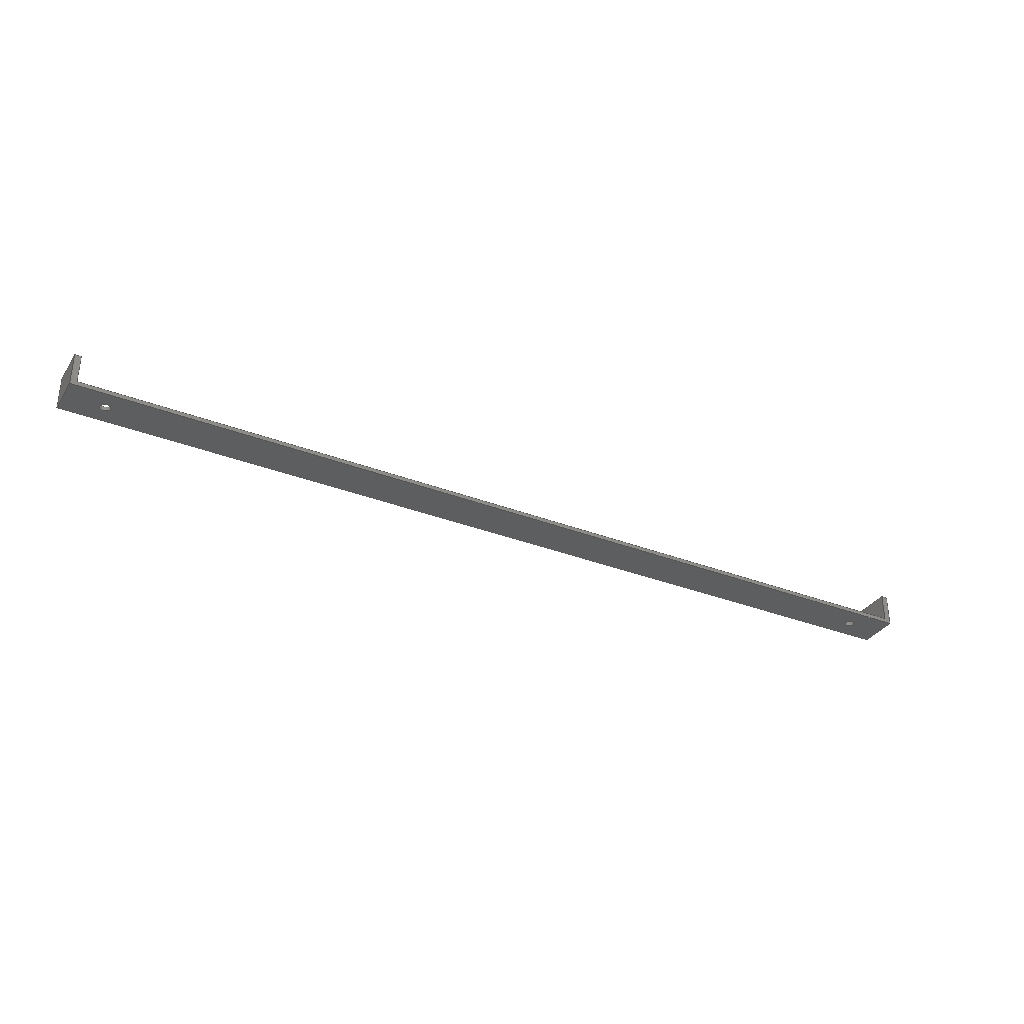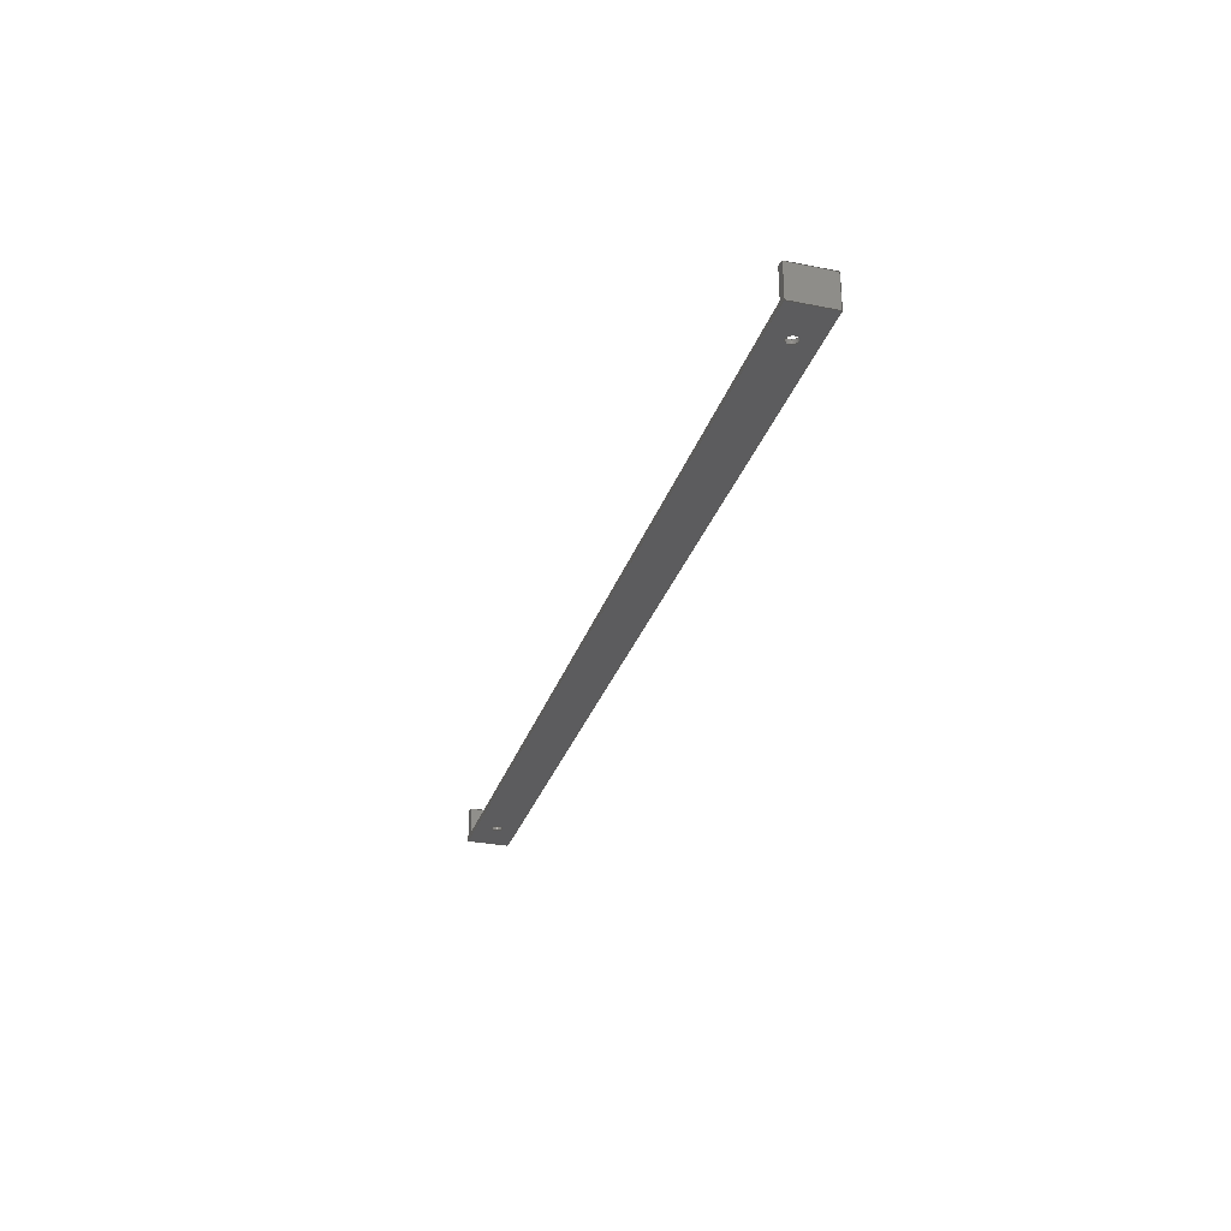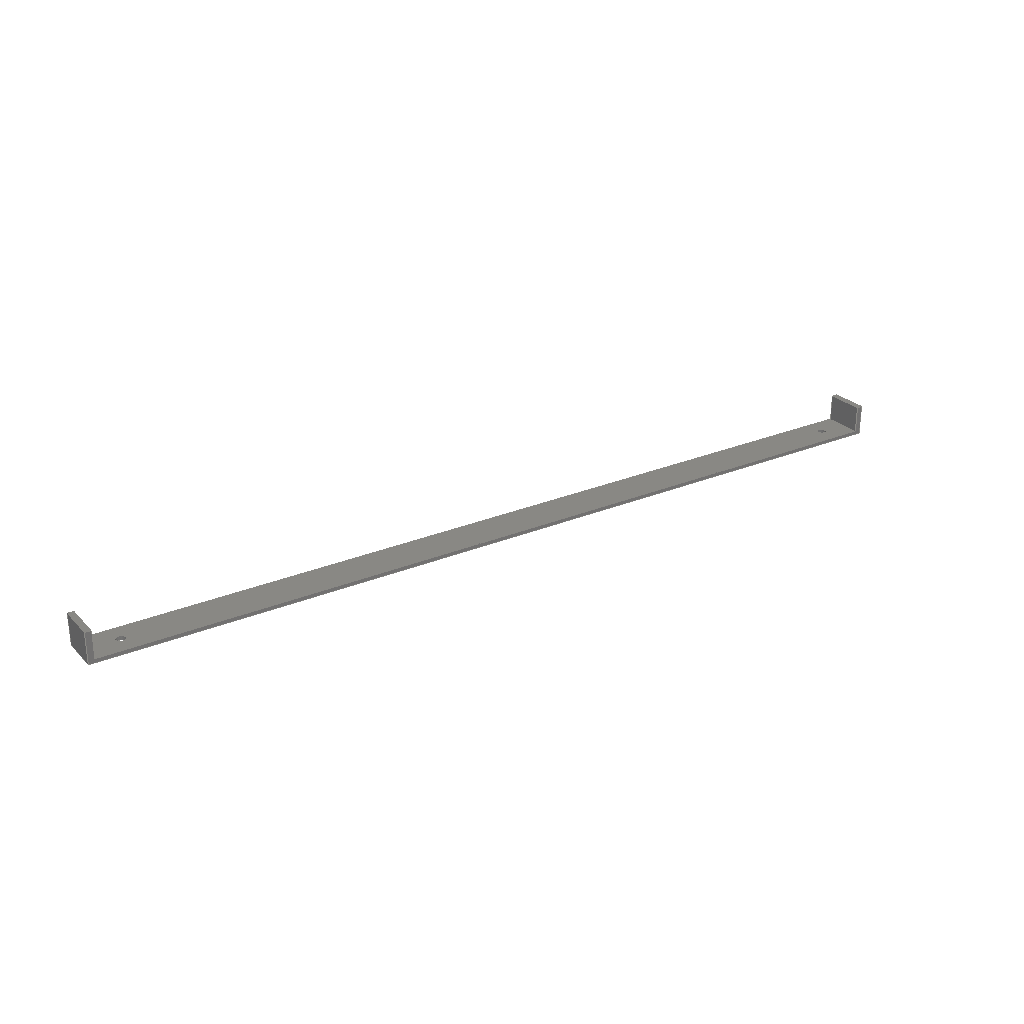
<metadata>
{"format":"step","ext":"step","renderer":"f3d","projection":"perspective","resolution":1024,"background":"white","views":[{"elev":-33.6,"azim":-27.9,"up":"+Z"},{"elev":-29.6,"azim":73.6,"up":"+Z"},{"elev":26.2,"azim":146.5,"up":"+Z"}]}
</metadata>
<code>
ISO-10303-21;
DATA;
#1=SHAPE_REPRESENTATION_RELATIONSHIP('','',#230,#2);
#2=ADVANCED_BREP_SHAPE_REPRESENTATION('',(#228),#368);
#3=CYLINDRICAL_SURFACE('',#238,0.00125);
#4=CYLINDRICAL_SURFACE('',#241,0.00125);
#5=LINE('',#312,#29);
#6=LINE('',#315,#30);
#7=LINE('',#317,#31);
#8=LINE('',#319,#32);
#9=LINE('',#321,#33);
#10=LINE('',#323,#34);
#11=LINE('',#325,#35);
#12=LINE('',#327,#36);
#13=LINE('',#329,#37);
#14=LINE('',#331,#38);
#15=LINE('',#333,#39);
#16=LINE('',#335,#40);
#17=LINE('',#337,#41);
#18=LINE('',#339,#42);
#19=LINE('',#341,#43);
#20=LINE('',#343,#44);
#21=LINE('',#344,#45);
#22=LINE('',#346,#46);
#23=LINE('',#348,#47);
#24=LINE('',#350,#48);
#25=LINE('',#355,#49);
#26=LINE('',#356,#50);
#27=LINE('',#362,#51);
#28=LINE('',#365,#52);
#29=VECTOR('',#256,1);
#30=VECTOR('',#257,1);
#31=VECTOR('',#258,1);
#32=VECTOR('',#259,1);
#33=VECTOR('',#262,1);
#34=VECTOR('',#263,1);
#35=VECTOR('',#264,1);
#36=VECTOR('',#265,1);
#37=VECTOR('',#266,1);
#38=VECTOR('',#267,1);
#39=VECTOR('',#268,1);
#40=VECTOR('',#271,1);
#41=VECTOR('',#272,1);
#42=VECTOR('',#273,1);
#43=VECTOR('',#276,1);
#44=VECTOR('',#277,1);
#45=VECTOR('',#278,1);
#46=VECTOR('',#279,1);
#47=VECTOR('',#280,1);
#48=VECTOR('',#281,1);
#49=VECTOR('',#288,1);
#50=VECTOR('',#289,1);
#51=VECTOR('',#298,1);
#52=VECTOR('',#303,1);
#53=ORIENTED_EDGE('',*,*,#109,.T.);
#54=ORIENTED_EDGE('',*,*,#110,.T.);
#55=ORIENTED_EDGE('',*,*,#111,.T.);
#56=ORIENTED_EDGE('',*,*,#112,.T.);
#57=ORIENTED_EDGE('',*,*,#113,.F.);
#58=ORIENTED_EDGE('',*,*,#114,.F.);
#59=ORIENTED_EDGE('',*,*,#111,.F.);
#60=ORIENTED_EDGE('',*,*,#115,.F.);
#61=ORIENTED_EDGE('',*,*,#116,.F.);
#62=ORIENTED_EDGE('',*,*,#117,.F.);
#63=ORIENTED_EDGE('',*,*,#118,.T.);
#64=ORIENTED_EDGE('',*,*,#119,.T.);
#65=ORIENTED_EDGE('',*,*,#120,.F.);
#66=ORIENTED_EDGE('',*,*,#121,.T.);
#67=ORIENTED_EDGE('',*,*,#117,.T.);
#68=ORIENTED_EDGE('',*,*,#122,.T.);
#69=ORIENTED_EDGE('',*,*,#123,.F.);
#70=ORIENTED_EDGE('',*,*,#124,.F.);
#71=ORIENTED_EDGE('',*,*,#123,.T.);
#72=ORIENTED_EDGE('',*,*,#125,.T.);
#73=ORIENTED_EDGE('',*,*,#126,.T.);
#74=ORIENTED_EDGE('',*,*,#113,.T.);
#75=ORIENTED_EDGE('',*,*,#127,.F.);
#76=ORIENTED_EDGE('',*,*,#128,.T.);
#77=ORIENTED_EDGE('',*,*,#129,.F.);
#78=ORIENTED_EDGE('',*,*,#130,.F.);
#79=ORIENTED_EDGE('',*,*,#131,.T.);
#80=ORIENTED_EDGE('',*,*,#110,.F.);
#81=ORIENTED_EDGE('',*,*,#129,.T.);
#82=ORIENTED_EDGE('',*,*,#132,.T.);
#83=ORIENTED_EDGE('',*,*,#119,.F.);
#84=ORIENTED_EDGE('',*,*,#133,.F.);
#85=ORIENTED_EDGE('',*,*,#134,.T.);
#86=ORIENTED_EDGE('',*,*,#109,.F.);
#87=ORIENTED_EDGE('',*,*,#118,.F.);
#88=ORIENTED_EDGE('',*,*,#124,.T.);
#89=ORIENTED_EDGE('',*,*,#130,.T.);
#90=ORIENTED_EDGE('',*,*,#133,.T.);
#91=ORIENTED_EDGE('',*,*,#131,.F.);
#92=ORIENTED_EDGE('',*,*,#134,.F.);
#93=ORIENTED_EDGE('',*,*,#114,.T.);
#94=ORIENTED_EDGE('',*,*,#126,.F.);
#95=ORIENTED_EDGE('',*,*,#135,.F.);
#96=ORIENTED_EDGE('',*,*,#115,.T.);
#97=ORIENTED_EDGE('',*,*,#116,.T.);
#98=ORIENTED_EDGE('',*,*,#135,.T.);
#99=ORIENTED_EDGE('',*,*,#125,.F.);
#100=ORIENTED_EDGE('',*,*,#122,.F.);
#101=ORIENTED_EDGE('',*,*,#112,.F.);
#102=ORIENTED_EDGE('',*,*,#121,.F.);
#103=ORIENTED_EDGE('',*,*,#136,.T.);
#104=ORIENTED_EDGE('',*,*,#127,.T.);
#105=ORIENTED_EDGE('',*,*,#136,.F.);
#106=ORIENTED_EDGE('',*,*,#120,.T.);
#107=ORIENTED_EDGE('',*,*,#132,.F.);
#108=ORIENTED_EDGE('',*,*,#128,.F.);
#109=EDGE_CURVE('',#137,#137,#157,.F.);
#110=EDGE_CURVE('',#138,#138,#158,.F.);
#111=EDGE_CURVE('',#139,#140,#5,.T.);
#112=EDGE_CURVE('',#140,#141,#6,.T.);
#113=EDGE_CURVE('',#142,#141,#7,.T.);
#114=EDGE_CURVE('',#139,#142,#8,.T.);
#115=EDGE_CURVE('',#143,#139,#9,.T.);
#116=EDGE_CURVE('',#144,#143,#10,.T.);
#117=EDGE_CURVE('',#145,#144,#11,.T.);
#118=EDGE_CURVE('',#145,#146,#12,.T.);
#119=EDGE_CURVE('',#146,#147,#13,.T.);
#120=EDGE_CURVE('',#148,#147,#14,.T.);
#121=EDGE_CURVE('',#148,#140,#15,.T.);
#122=EDGE_CURVE('',#144,#149,#16,.T.);
#123=EDGE_CURVE('',#150,#149,#17,.T.);
#124=EDGE_CURVE('',#145,#150,#18,.T.);
#125=EDGE_CURVE('',#149,#151,#19,.T.);
#126=EDGE_CURVE('',#151,#142,#20,.T.);
#127=EDGE_CURVE('',#152,#141,#21,.T.);
#128=EDGE_CURVE('',#152,#153,#22,.T.);
#129=EDGE_CURVE('',#154,#153,#23,.T.);
#130=EDGE_CURVE('',#150,#154,#24,.T.);
#131=EDGE_CURVE('',#155,#155,#159,.F.);
#132=EDGE_CURVE('',#153,#147,#25,.T.);
#133=EDGE_CURVE('',#154,#146,#26,.T.);
#134=EDGE_CURVE('',#156,#156,#160,.F.);
#135=EDGE_CURVE('',#143,#151,#27,.T.);
#136=EDGE_CURVE('',#148,#152,#28,.T.);
#137=VERTEX_POINT('',#309);
#138=VERTEX_POINT('',#311);
#139=VERTEX_POINT('',#313);
#140=VERTEX_POINT('',#314);
#141=VERTEX_POINT('',#316);
#142=VERTEX_POINT('',#318);
#143=VERTEX_POINT('',#322);
#144=VERTEX_POINT('',#324);
#145=VERTEX_POINT('',#326);
#146=VERTEX_POINT('',#328);
#147=VERTEX_POINT('',#330);
#148=VERTEX_POINT('',#332);
#149=VERTEX_POINT('',#336);
#150=VERTEX_POINT('',#338);
#151=VERTEX_POINT('',#342);
#152=VERTEX_POINT('',#345);
#153=VERTEX_POINT('',#347);
#154=VERTEX_POINT('',#349);
#155=VERTEX_POINT('',#353);
#156=VERTEX_POINT('',#359);
#157=CIRCLE('',#233,0.00125);
#158=CIRCLE('',#234,0.00125);
#159=CIRCLE('',#239,0.00125);
#160=CIRCLE('',#242,0.00125);
#161=EDGE_LOOP('',(#53));
#162=EDGE_LOOP('',(#54));
#163=EDGE_LOOP('',(#55,#56,#57,#58));
#164=EDGE_LOOP('',(#59,#60,#61,#62,#63,#64,#65,#66));
#165=EDGE_LOOP('',(#67,#68,#69,#70));
#166=EDGE_LOOP('',(#71,#72,#73,#74,#75,#76,#77,#78));
#167=EDGE_LOOP('',(#79));
#168=EDGE_LOOP('',(#80));
#169=EDGE_LOOP('',(#81,#82,#83,#84));
#170=EDGE_LOOP('',(#85));
#171=EDGE_LOOP('',(#86));
#172=EDGE_LOOP('',(#87,#88,#89,#90));
#173=EDGE_LOOP('',(#91));
#174=EDGE_LOOP('',(#92));
#175=EDGE_LOOP('',(#93,#94,#95,#96));
#176=EDGE_LOOP('',(#97,#98,#99,#100));
#177=EDGE_LOOP('',(#101,#102,#103,#104));
#178=EDGE_LOOP('',(#105,#106,#107,#108));
#179=FACE_BOUND('',#161,.T.);
#180=FACE_BOUND('',#162,.T.);
#181=FACE_BOUND('',#163,.T.);
#182=FACE_BOUND('',#164,.T.);
#183=FACE_BOUND('',#165,.T.);
#184=FACE_BOUND('',#166,.T.);
#185=FACE_BOUND('',#167,.T.);
#186=FACE_BOUND('',#168,.T.);
#187=FACE_BOUND('',#169,.T.);
#188=FACE_BOUND('',#170,.T.);
#189=FACE_BOUND('',#171,.T.);
#190=FACE_BOUND('',#172,.T.);
#191=FACE_BOUND('',#173,.T.);
#192=FACE_BOUND('',#174,.T.);
#193=FACE_BOUND('',#175,.T.);
#194=FACE_BOUND('',#176,.T.);
#195=FACE_BOUND('',#177,.T.);
#196=FACE_BOUND('',#178,.T.);
#197=PLANE('',#232);
#198=PLANE('',#235);
#199=PLANE('',#236);
#200=PLANE('',#237);
#201=PLANE('',#240);
#202=PLANE('',#243);
#203=PLANE('',#244);
#204=PLANE('',#245);
#205=PLANE('',#246);
#206=PLANE('',#247);
#207=ADVANCED_FACE('',(#179,#180,#181),#197,.F.);
#208=ADVANCED_FACE('',(#182),#198,.T.);
#209=ADVANCED_FACE('',(#183),#199,.F.);
#210=ADVANCED_FACE('',(#184),#200,.F.);
#211=ADVANCED_FACE('',(#185,#186),#3,.F.);
#212=ADVANCED_FACE('',(#187),#201,.F.);
#213=ADVANCED_FACE('',(#188,#189),#4,.F.);
#214=ADVANCED_FACE('',(#190,#191,#192),#202,.T.);
#215=ADVANCED_FACE('',(#193),#203,.F.);
#216=ADVANCED_FACE('',(#194),#204,.T.);
#217=ADVANCED_FACE('',(#195),#205,.T.);
#218=ADVANCED_FACE('',(#196),#206,.T.);
#219=CLOSED_SHELL('',(#207,#208,#209,#210,#211,#212,#213,#214,#215,#216,
#217,#218));
#220=STYLED_ITEM('',(#221),#228);
#221=PRESENTATION_STYLE_ASSIGNMENT((#222));
#222=SURFACE_STYLE_USAGE(.BOTH.,#223);
#223=SURFACE_SIDE_STYLE('',(#224));
#224=SURFACE_STYLE_FILL_AREA(#225);
#225=FILL_AREA_STYLE('',(#226));
#226=FILL_AREA_STYLE_COLOUR('',#227);
#227=COLOUR_RGB('',0.7686,0.8863,0.9529);
#228=MANIFOLD_SOLID_BREP('Outs. Clamp Back',#219);
#229=SHAPE_DEFINITION_REPRESENTATION(#373,#230);
#230=SHAPE_REPRESENTATION('Outs. Clamp Back',(#231),#368);
#231=AXIS2_PLACEMENT_3D('',#306,#248,#249);
#232=AXIS2_PLACEMENT_3D('',#307,#250,#251);
#233=AXIS2_PLACEMENT_3D('',#308,#252,#253);
#234=AXIS2_PLACEMENT_3D('',#310,#254,#255);
#235=AXIS2_PLACEMENT_3D('',#320,#260,#261);
#236=AXIS2_PLACEMENT_3D('',#334,#269,#270);
#237=AXIS2_PLACEMENT_3D('',#340,#274,#275);
#238=AXIS2_PLACEMENT_3D('',#351,#282,#283);
#239=AXIS2_PLACEMENT_3D('',#352,#284,#285);
#240=AXIS2_PLACEMENT_3D('',#354,#286,#287);
#241=AXIS2_PLACEMENT_3D('',#357,#290,#291);
#242=AXIS2_PLACEMENT_3D('',#358,#292,#293);
#243=AXIS2_PLACEMENT_3D('',#360,#294,#295);
#244=AXIS2_PLACEMENT_3D('',#361,#296,#297);
#245=AXIS2_PLACEMENT_3D('',#363,#299,#300);
#246=AXIS2_PLACEMENT_3D('',#364,#301,#302);
#247=AXIS2_PLACEMENT_3D('',#366,#304,#305);
#248=DIRECTION('',(0,0,1));
#249=DIRECTION('',(1,0,0));
#250=DIRECTION('',(0,0,-1));
#251=DIRECTION('',(1,0,0));
#252=DIRECTION('',(0,0,1));
#253=DIRECTION('',(1,0,0));
#254=DIRECTION('',(0,0,1));
#255=DIRECTION('',(1,0,0));
#256=DIRECTION('',(1,0,0));
#257=DIRECTION('',(0,1,0));
#258=DIRECTION('',(1,0,0));
#259=DIRECTION('',(0,1,0));
#260=DIRECTION('',(0,-1,0));
#261=DIRECTION('',(0,0,-1));
#262=DIRECTION('',(0,0,-1));
#263=DIRECTION('',(1,0,0));
#264=DIRECTION('',(0,0,1));
#265=DIRECTION('',(1,0,0));
#266=DIRECTION('',(0,0,1));
#267=DIRECTION('',(1,0,0));
#268=DIRECTION('',(0,0,-1));
#269=DIRECTION('',(1,1.388e-15,0));
#270=DIRECTION('',(-1.388e-15,1,0));
#271=DIRECTION('',(-1.388e-15,1,0));
#272=DIRECTION('',(0,0,1));
#273=DIRECTION('',(-1.388e-15,1,0));
#274=DIRECTION('',(0,-1,0));
#275=DIRECTION('',(0,0,-1));
#276=DIRECTION('',(1,0,0));
#277=DIRECTION('',(0,0,-1));
#278=DIRECTION('',(0,0,-1));
#279=DIRECTION('',(1,0,0));
#280=DIRECTION('',(0,0,1));
#281=DIRECTION('',(1,0,0));
#282=DIRECTION('',(0,0,1));
#283=DIRECTION('',(1,0,0));
#284=DIRECTION('',(0,0,1));
#285=DIRECTION('',(1,0,0));
#286=DIRECTION('',(-1,0,0));
#287=DIRECTION('',(0,0,1));
#288=DIRECTION('',(0,-1,0));
#289=DIRECTION('',(0,-1,0));
#290=DIRECTION('',(0,0,1));
#291=DIRECTION('',(1,0,0));
#292=DIRECTION('',(0,0,1));
#293=DIRECTION('',(1,0,0));
#294=DIRECTION('',(0,0,-1));
#295=DIRECTION('',(1,0,0));
#296=DIRECTION('',(-1,0,0));
#297=DIRECTION('',(0,0,1));
#298=DIRECTION('',(0,1,0));
#299=DIRECTION('',(0,0,1));
#300=DIRECTION('',(1,0,0));
#301=DIRECTION('',(-1,0,0));
#302=DIRECTION('',(0,0,1));
#303=DIRECTION('',(0,1,0));
#304=DIRECTION('',(0,0,1));
#305=DIRECTION('',(1,0,0));
#306=CARTESIAN_POINT('',(0,0,0));
#307=CARTESIAN_POINT('',(-1.388e-17,0.06005,-0.027));
#308=CARTESIAN_POINT('',(-0.103,0.04255,-0.027));
#309=CARTESIAN_POINT('',(-0.1017,0.04255,-0.027));
#310=CARTESIAN_POINT('',(0.103,0.04255,-0.027));
#311=CARTESIAN_POINT('',(0.1042,0.04255,-0.027));
#312=CARTESIAN_POINT('',(0,0.03755,-0.027));
#313=CARTESIAN_POINT('',(-0.111,0.03755,-0.027));
#314=CARTESIAN_POINT('',(0.111,0.03755,-0.027));
#315=CARTESIAN_POINT('',(0.111,0.04255,-0.027));
#316=CARTESIAN_POINT('',(0.111,0.04755,-0.027));
#317=CARTESIAN_POINT('',(-0.111,0.04755,-0.027));
#318=CARTESIAN_POINT('',(-0.111,0.04755,-0.027));
#319=CARTESIAN_POINT('',(-0.111,0.04255,-0.027));
#320=CARTESIAN_POINT('',(0,0.03755,-0.028));
#321=CARTESIAN_POINT('',(-0.111,0.03755,-0.02));
#322=CARTESIAN_POINT('',(-0.111,0.03755,-0.02));
#323=CARTESIAN_POINT('',(0,0.03755,-0.02));
#324=CARTESIAN_POINT('',(-0.1125,0.03755,-0.02));
#325=CARTESIAN_POINT('',(-0.1125,0.03755,-0.028));
#326=CARTESIAN_POINT('',(-0.1125,0.03755,-0.028));
#327=CARTESIAN_POINT('',(0,0.03755,-0.028));
#328=CARTESIAN_POINT('',(0.1125,0.03755,-0.028));
#329=CARTESIAN_POINT('',(0.1125,0.03755,-0.028));
#330=CARTESIAN_POINT('',(0.1125,0.03755,-0.02));
#331=CARTESIAN_POINT('',(0,0.03755,-0.02));
#332=CARTESIAN_POINT('',(0.111,0.03755,-0.02));
#333=CARTESIAN_POINT('',(0.111,0.03755,-0.02));
#334=CARTESIAN_POINT('',(-0.1125,0.04255,-0.028));
#335=CARTESIAN_POINT('',(-0.1125,0.04255,-0.02));
#336=CARTESIAN_POINT('',(-0.1125,0.04755,-0.02));
#337=CARTESIAN_POINT('',(-0.1125,0.04755,-0.028));
#338=CARTESIAN_POINT('',(-0.1125,0.04755,-0.028));
#339=CARTESIAN_POINT('',(-0.1125,0.04255,-0.028));
#340=CARTESIAN_POINT('',(-0.111,0.04755,-0.028));
#341=CARTESIAN_POINT('',(-0.111,0.04755,-0.02));
#342=CARTESIAN_POINT('',(-0.111,0.04755,-0.02));
#343=CARTESIAN_POINT('',(-0.111,0.04755,-0.02));
#344=CARTESIAN_POINT('',(0.111,0.04755,-0.02));
#345=CARTESIAN_POINT('',(0.111,0.04755,-0.02));
#346=CARTESIAN_POINT('',(-0.111,0.04755,-0.02));
#347=CARTESIAN_POINT('',(0.1125,0.04755,-0.02));
#348=CARTESIAN_POINT('',(0.1125,0.04755,-0.028));
#349=CARTESIAN_POINT('',(0.1125,0.04755,-0.028));
#350=CARTESIAN_POINT('',(-0.111,0.04755,-0.028));
#351=CARTESIAN_POINT('',(0.103,0.04255,-0.028));
#352=CARTESIAN_POINT('',(0.103,0.04255,-0.028));
#353=CARTESIAN_POINT('',(0.1042,0.04255,-0.028));
#354=CARTESIAN_POINT('',(0.1125,0.04255,-0.028));
#355=CARTESIAN_POINT('',(0.1125,0.04255,-0.02));
#356=CARTESIAN_POINT('',(0.1125,0.04255,-0.028));
#357=CARTESIAN_POINT('',(-0.103,0.04255,-0.028));
#358=CARTESIAN_POINT('',(-0.103,0.04255,-0.028));
#359=CARTESIAN_POINT('',(-0.1017,0.04255,-0.028));
#360=CARTESIAN_POINT('',(-1.388e-17,0.06005,-0.028));
#361=CARTESIAN_POINT('',(-0.111,0.04255,-0.02));
#362=CARTESIAN_POINT('',(-0.111,0.04255,-0.02));
#363=CARTESIAN_POINT('',(-1.388e-17,0.04255,-0.02));
#364=CARTESIAN_POINT('',(0.111,0.04255,-0.02));
#365=CARTESIAN_POINT('',(0.111,0.04255,-0.02));
#366=CARTESIAN_POINT('',(-1.388e-17,0.04255,-0.02));
#367=MECHANICAL_DESIGN_GEOMETRIC_PRESENTATION_REPRESENTATION('',(#220),
#368);
#368=(
GEOMETRIC_REPRESENTATION_CONTEXT(3)
GLOBAL_UNCERTAINTY_ASSIGNED_CONTEXT((#369))
GLOBAL_UNIT_ASSIGNED_CONTEXT((#372,#371,#370))
REPRESENTATION_CONTEXT('Outs. Clamp Back','TOP_LEVEL_ASSEMBLY_PART')
);
#369=UNCERTAINTY_MEASURE_WITH_UNIT(LENGTH_MEASURE(1e-08),#372,
'DISTANCE_ACCURACY_VALUE','Maximum Tolerance applied to model');
#370=(
NAMED_UNIT(*)
SI_UNIT($,.STERADIAN.)
SOLID_ANGLE_UNIT()
);
#371=(
NAMED_UNIT(*)
PLANE_ANGLE_UNIT()
SI_UNIT($,.RADIAN.)
);
#372=(
LENGTH_UNIT()
NAMED_UNIT(*)
SI_UNIT($,.METRE.)
);
#373=PRODUCT_DEFINITION_SHAPE('','',#374);
#374=PRODUCT_DEFINITION('','',#376,#375);
#375=PRODUCT_DEFINITION_CONTEXT('',#382,'design');
#376=PRODUCT_DEFINITION_FORMATION_WITH_SPECIFIED_SOURCE('','',#378,
 .NOT_KNOWN.);
#377=PRODUCT_RELATED_PRODUCT_CATEGORY('','',(#378));
#378=PRODUCT('Outs. Clamp Back','Outs. Clamp Back','Outs. Clamp Back',(#380));
#379=PRODUCT_CATEGORY('','');
#380=PRODUCT_CONTEXT('',#382,'mechanical');
#381=APPLICATION_PROTOCOL_DEFINITION('international standard',
'ap242_managed_model_based_3d_engineering',2011,#382);
#382=APPLICATION_CONTEXT('managed model based 3d engineering');
ENDSEC;
END-ISO-10303-21;

</code>
